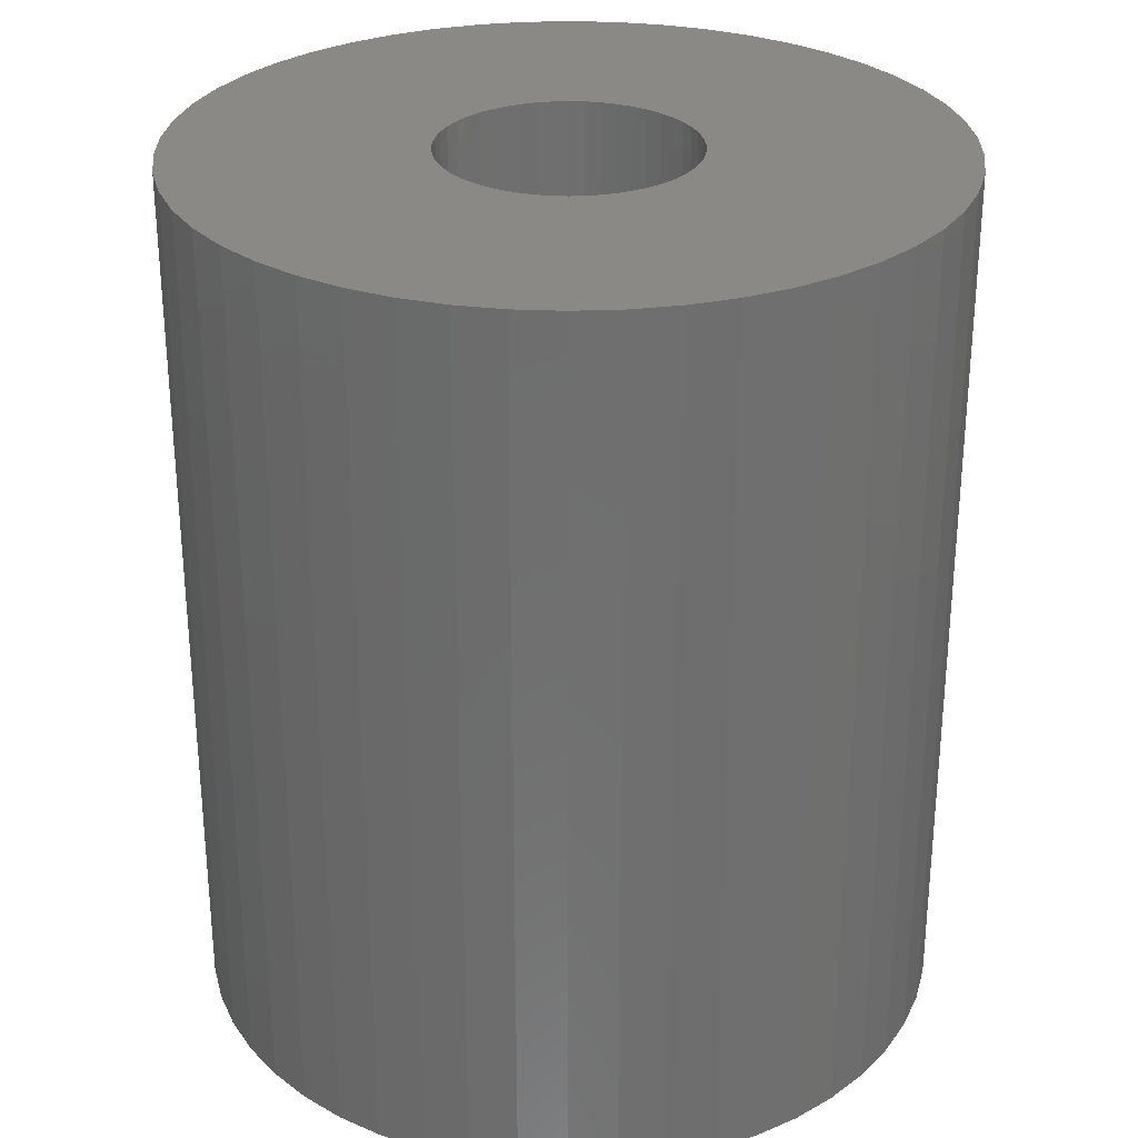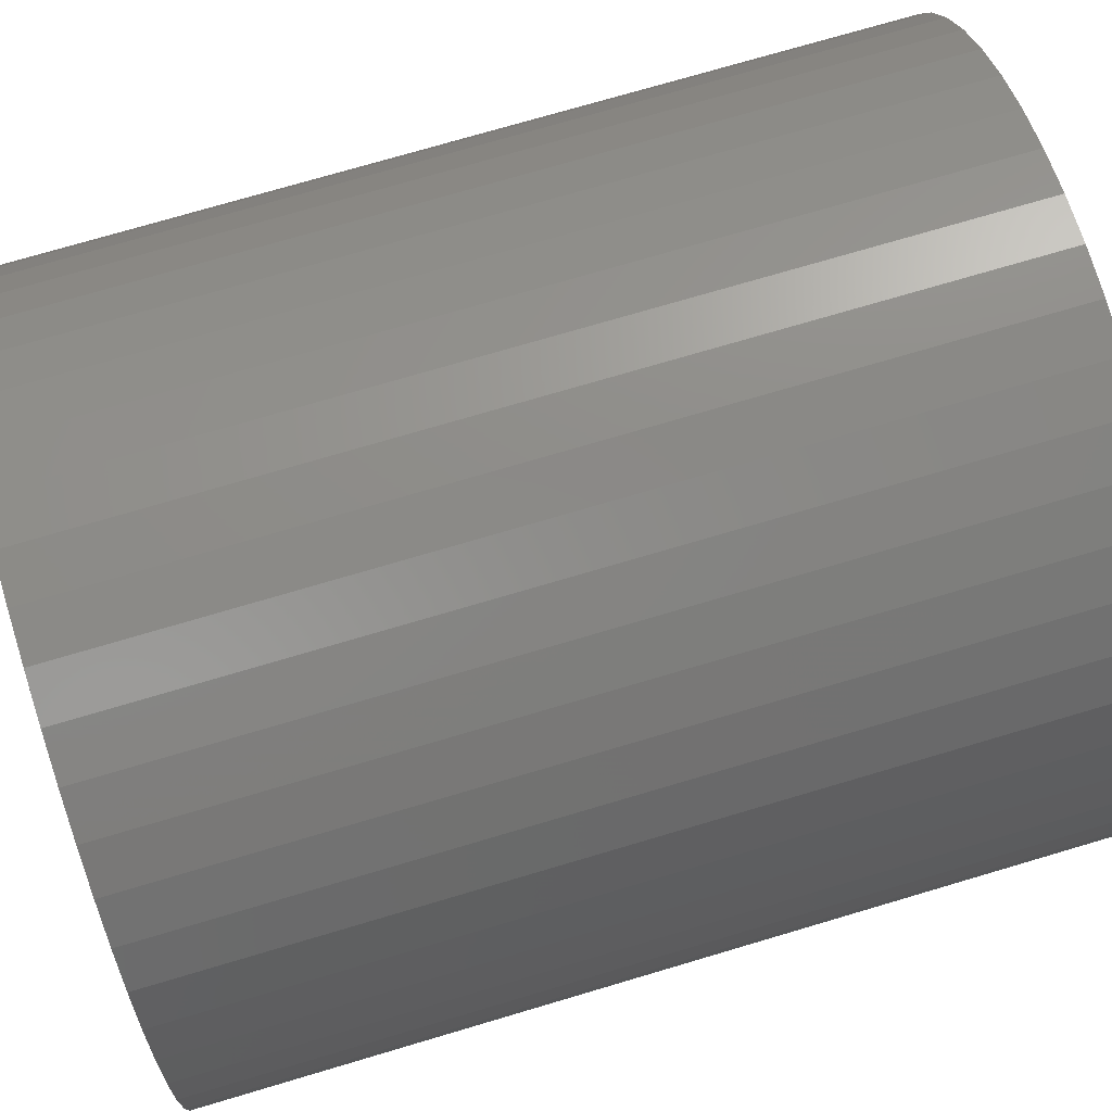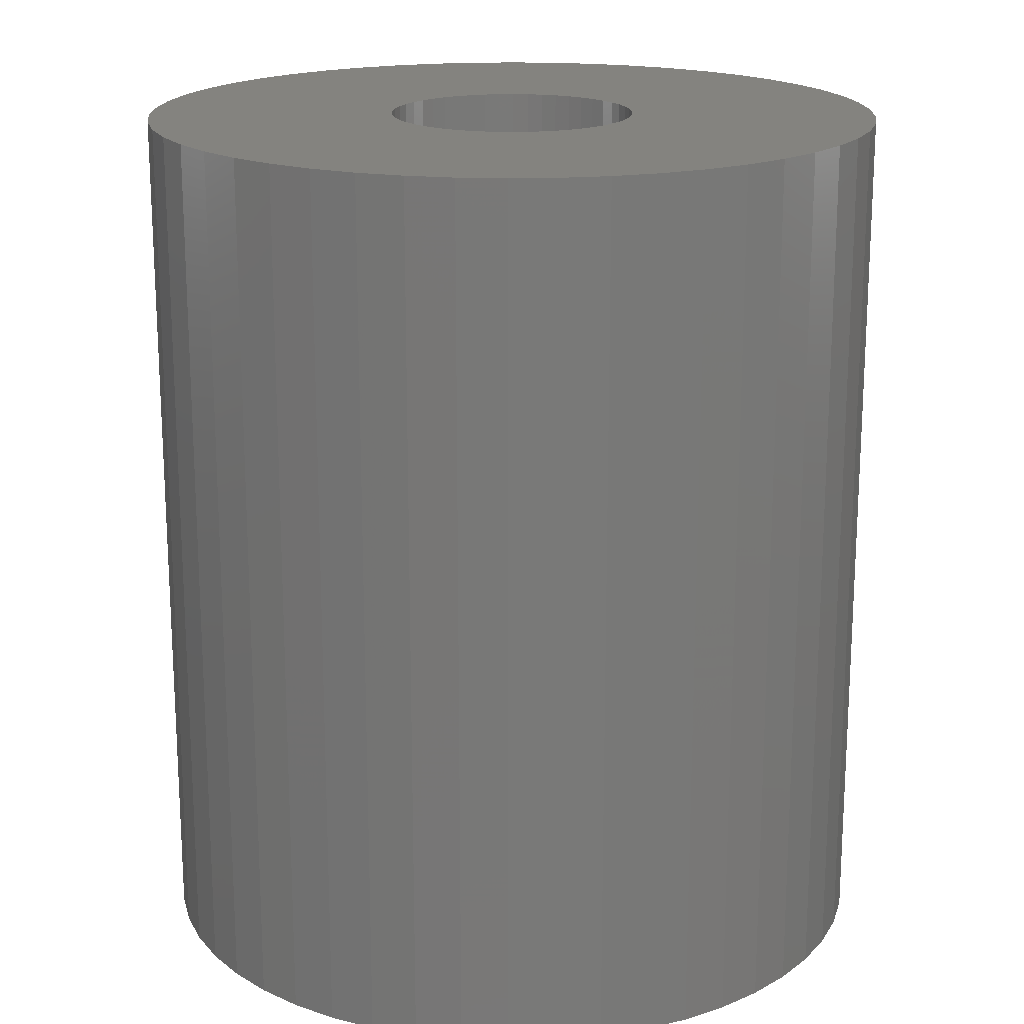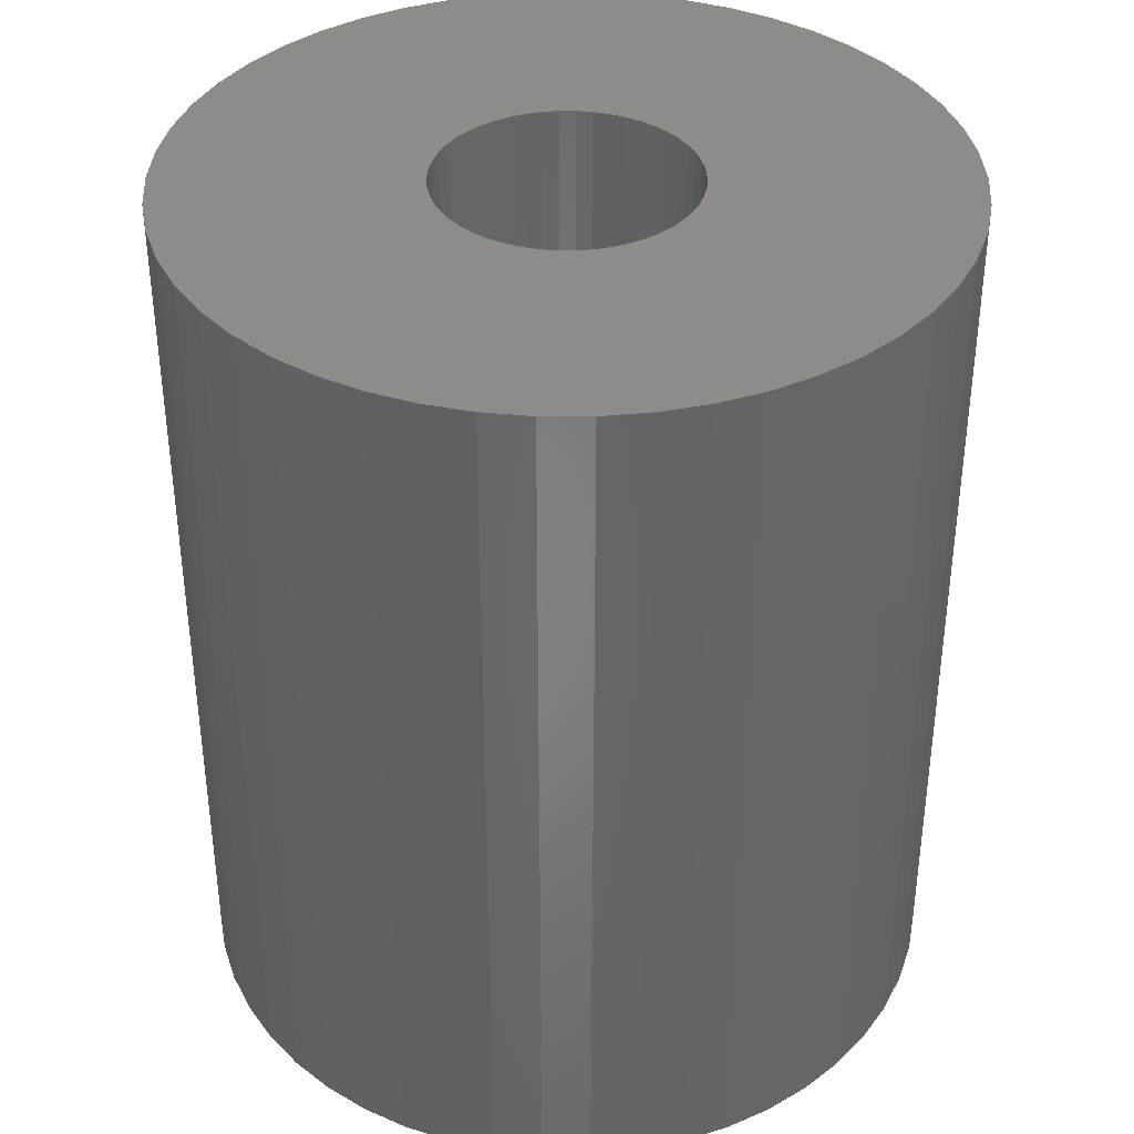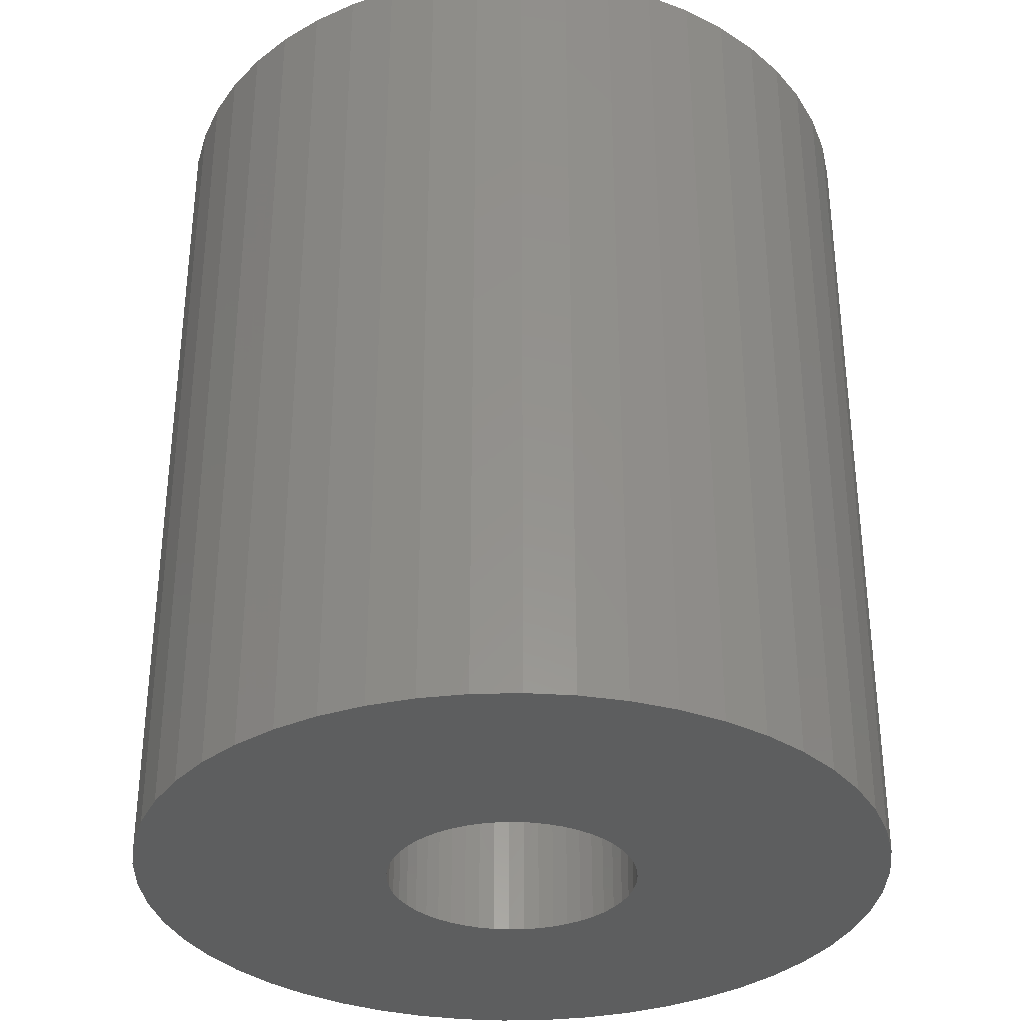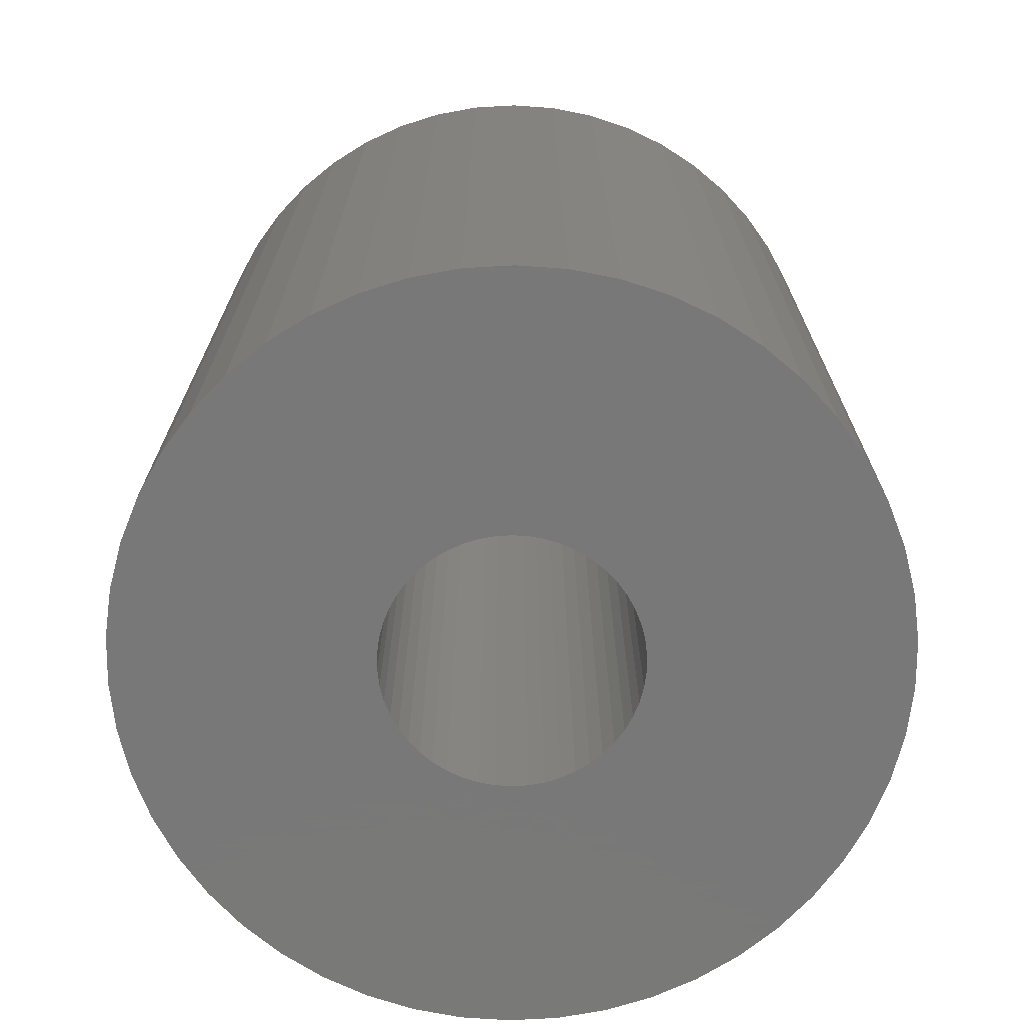
<metadata>
{"format":"stl","ext":"stl","renderer":"f3d","projection":"perspective","resolution":1024,"background":"white","views":[{"elev":28.8,"azim":140.6,"up":"+Z"},{"elev":74.2,"azim":-106.5,"up":"+Y"},{"elev":18.3,"azim":40.2,"up":"+Z"},{"elev":37.7,"azim":36.1,"up":"+Z"},{"elev":-33.6,"azim":-91.5,"up":"+Z"},{"elev":-71.4,"azim":-68.8,"up":"+Z"}]}
</metadata>
<code>
# stl→obj: 200 verts, 400 faces
v 18 0 21
v 17.86 2.256 -21
v 17.86 2.256 21
v 18 0 -21
v -18 0 -21
v -17.86 2.256 21
v -17.86 2.256 -21
v -18 0 21
v 1.13 17.96 -21
v -1.13 17.96 21
v 1.13 17.96 21
v -1.13 17.96 -21
v -1.13 -17.96 -21
v 1.13 -17.96 21
v -1.13 -17.96 21
v 1.13 -17.96 -21
v 13.12 12.32 -21
v 11.47 13.87 21
v 13.12 12.32 21
v 11.47 13.87 -21
v -11.47 13.87 -21
v -13.12 12.32 21
v -11.47 13.87 21
v -13.12 12.32 -21
v -5.562 17.12 -21
v -7.664 16.29 21
v -5.562 17.12 21
v -7.664 16.29 -21
v 16.74 6.626 21
v 15.77 8.672 -21
v 15.77 8.672 21
v 16.74 6.626 -21
v 17.43 4.476 -21
v 17.43 4.476 21
v 14.56 10.58 -21
v 14.56 10.58 21
v 7.664 16.29 -21
v 5.562 17.12 21
v 7.664 16.29 21
v 5.562 17.12 -21
v 3.373 17.68 21
v 3.373 17.68 -21
v 9.645 15.2 -21
v 9.645 15.2 21
v -16.74 6.626 -21
v -15.77 8.672 21
v -15.77 8.672 -21
v -16.74 6.626 21
v -14.56 10.58 -21
v -14.56 10.58 21
v -17.43 4.476 -21
v -17.43 4.476 21
v -9.645 15.2 21
v -9.645 15.2 -21
v -3.373 17.68 21
v -3.373 17.68 -21
v 3.373 -17.68 21
v 3.373 -17.68 -21
v 5.562 -17.12 -21
v 7.664 -16.29 21
v 5.562 -17.12 21
v 7.664 -16.29 -21
v 6 0 21
v 5.953 0.752 21
v 17.86 -2.256 21
v 5.811 1.492 21
v 5.953 -0.752 21
v 5.579 2.209 21
v 17.43 -4.476 21
v 5.258 2.891 21
v 5.811 -1.492 21
v 4.854 3.527 21
v 16.74 -6.626 21
v 4.374 4.107 21
v 5.579 -2.209 21
v 3.825 4.623 21
v 15.77 -8.672 21
v 3.215 5.066 21
v 5.258 -2.891 21
v 14.56 -10.58 21
v 2.555 5.429 21
v 1.854 5.706 21
v 1.124 5.894 21
v 0.3767 5.988 21
v -0.3767 5.988 21
v -1.124 5.894 21
v -1.854 5.706 21
v -2.555 5.429 21
v -3.215 5.066 21
v -3.825 4.623 21
v -4.374 4.107 21
v -4.854 3.527 21
v -5.258 2.891 21
v 4.854 -3.527 21
v 13.12 -12.32 21
v 4.374 -4.107 21
v 11.47 -13.87 21
v 3.825 -4.623 21
v 9.645 -15.2 21
v 3.215 -5.066 21
v 2.555 -5.429 21
v 1.854 -5.706 21
v 1.124 -5.894 21
v 0.3767 -5.988 21
v -0.3767 -5.988 21
v -1.124 -5.894 21
v -3.373 -17.68 21
v -1.854 -5.706 21
v -5.562 -17.12 21
v -2.555 -5.429 21
v -7.664 -16.29 21
v -3.215 -5.066 21
v -9.645 -15.2 21
v -3.825 -4.623 21
v -11.47 -13.87 21
v -4.374 -4.107 21
v -13.12 -12.32 21
v -4.854 -3.527 21
v -14.56 -10.58 21
v -5.258 -2.891 21
v -15.77 -8.672 21
v -5.579 -2.209 21
v -16.74 -6.626 21
v -5.811 -1.492 21
v -17.43 -4.476 21
v -5.953 -0.752 21
v -17.86 -2.256 21
v -6 0 21
v -5.579 2.209 21
v -5.811 1.492 21
v -5.953 0.752 21
v 17.86 -2.256 -21
v 14.56 -10.58 -21
v 13.12 -12.32 -21
v 17.43 -4.476 -21
v 16.74 -6.626 -21
v -13.12 -12.32 -21
v -11.47 -13.87 -21
v -15.77 -8.672 -21
v -16.74 -6.626 -21
v -14.56 -10.58 -21
v 6 0 -21
v 5.953 -0.752 -21
v 5.811 -1.492 -21
v 5.953 0.752 -21
v 5.579 -2.209 -21
v 15.77 -8.672 -21
v 5.258 -2.891 -21
v 5.811 1.492 -21
v 4.854 -3.527 -21
v 4.374 -4.107 -21
v 11.47 -13.87 -21
v 5.579 2.209 -21
v 3.825 -4.623 -21
v 9.645 -15.2 -21
v 3.215 -5.066 -21
v 5.258 2.891 -21
v 2.555 -5.429 -21
v 1.854 -5.706 -21
v 1.124 -5.894 -21
v 0.3767 -5.988 -21
v -0.3767 -5.988 -21
v -1.124 -5.894 -21
v -3.373 -17.68 -21
v -1.854 -5.706 -21
v -5.562 -17.12 -21
v -2.555 -5.429 -21
v -7.664 -16.29 -21
v -3.215 -5.066 -21
v -9.645 -15.2 -21
v -3.825 -4.623 -21
v -4.374 -4.107 -21
v -4.854 -3.527 -21
v -5.258 -2.891 -21
v 4.854 3.527 -21
v 4.374 4.107 -21
v 3.825 4.623 -21
v 3.215 5.066 -21
v 2.555 5.429 -21
v 1.854 5.706 -21
v 1.124 5.894 -21
v 0.3767 5.988 -21
v -0.3767 5.988 -21
v -1.124 5.894 -21
v -1.854 5.706 -21
v -2.555 5.429 -21
v -3.215 5.066 -21
v -3.825 4.623 -21
v -4.374 4.107 -21
v -4.854 3.527 -21
v -5.258 2.891 -21
v -5.579 2.209 -21
v -5.811 1.492 -21
v -5.953 0.752 -21
v -6 0 -21
v -5.579 -2.209 -21
v -5.811 -1.492 -21
v -17.43 -4.476 -21
v -5.953 -0.752 -21
v -17.86 -2.256 -21
f 1 2 3
f 2 1 4
f 5 6 7
f 6 5 8
f 9 10 11
f 10 9 12
f 13 14 15
f 14 13 16
f 17 18 19
f 18 17 20
f 21 22 23
f 22 21 24
f 25 26 27
f 26 25 28
f 29 30 31
f 30 29 32
f 3 33 34
f 33 3 2
f 31 35 36
f 35 31 30
f 37 38 39
f 38 37 40
f 40 41 38
f 41 40 42
f 43 39 44
f 39 43 37
f 45 46 47
f 46 45 48
f 49 22 24
f 22 49 50
f 51 48 45
f 48 51 52
f 28 53 26
f 53 28 54
f 12 55 10
f 55 12 56
f 16 57 14
f 57 16 58
f 59 60 61
f 60 59 62
f 34 32 29
f 32 34 33
f 36 17 19
f 17 36 35
f 42 11 41
f 11 42 9
f 20 44 18
f 44 20 43
f 47 50 49
f 50 47 46
f 7 52 51
f 52 7 6
f 63 1 3
f 64 3 34
f 1 63 65
f 66 34 29
f 67 65 63
f 68 29 31
f 65 67 69
f 70 31 36
f 71 69 67
f 72 36 19
f 69 71 73
f 74 19 18
f 75 73 71
f 76 18 44
f 73 75 77
f 78 44 39
f 79 77 75
f 77 79 80
f 3 64 63
f 34 66 64
f 29 68 66
f 81 39 38
f 31 70 68
f 36 72 70
f 19 74 72
f 18 76 74
f 82 38 41
f 44 78 76
f 39 81 78
f 38 82 81
f 83 41 11
f 41 83 82
f 11 84 83
f 11 85 84
f 10 85 11
f 85 10 86
f 55 86 10
f 86 55 87
f 27 87 55
f 87 27 88
f 26 88 27
f 88 26 89
f 53 89 26
f 89 53 90
f 23 90 53
f 90 23 91
f 22 91 23
f 91 22 92
f 50 92 22
f 92 50 93
f 94 80 79
f 80 94 95
f 96 95 94
f 95 96 97
f 98 97 96
f 97 98 99
f 100 99 98
f 99 100 60
f 101 60 100
f 60 101 61
f 102 61 101
f 61 102 57
f 103 57 102
f 57 103 14
f 104 14 103
f 105 14 104
f 15 105 106
f 105 15 14
f 107 106 108
f 109 108 110
f 111 110 112
f 106 107 15
f 113 112 114
f 115 114 116
f 117 116 118
f 119 118 120
f 108 109 107
f 121 120 122
f 123 122 124
f 125 124 126
f 127 126 128
f 46 93 50
f 110 111 109
f 93 46 129
f 112 113 111
f 48 129 46
f 114 115 113
f 129 48 130
f 116 117 115
f 52 130 48
f 118 119 117
f 130 52 131
f 120 121 119
f 6 131 52
f 122 123 121
f 131 6 128
f 124 125 123
f 8 128 6
f 126 127 125
f 128 8 127
f 54 23 53
f 23 54 21
f 56 27 55
f 27 56 25
f 65 4 1
f 4 65 132
f 95 133 80
f 133 95 134
f 73 135 69
f 135 73 136
f 69 132 65
f 132 69 135
f 137 115 117
f 115 137 138
f 139 123 140
f 123 139 121
f 137 119 141
f 119 137 117
f 142 4 132
f 143 132 135
f 4 142 2
f 144 135 136
f 145 2 142
f 146 136 147
f 2 145 33
f 148 147 133
f 149 33 145
f 150 133 134
f 33 149 32
f 151 134 152
f 153 32 149
f 154 152 155
f 32 153 30
f 156 155 62
f 157 30 153
f 30 157 35
f 132 143 142
f 135 144 143
f 136 146 144
f 158 62 59
f 147 148 146
f 133 150 148
f 134 151 150
f 152 154 151
f 159 59 58
f 155 156 154
f 62 158 156
f 59 159 158
f 160 58 16
f 58 160 159
f 16 161 160
f 16 162 161
f 13 162 16
f 162 13 163
f 164 163 13
f 163 164 165
f 166 165 164
f 165 166 167
f 168 167 166
f 167 168 169
f 170 169 168
f 169 170 171
f 138 171 170
f 171 138 172
f 137 172 138
f 172 137 173
f 141 173 137
f 173 141 174
f 175 35 157
f 35 175 17
f 176 17 175
f 17 176 20
f 177 20 176
f 20 177 43
f 178 43 177
f 43 178 37
f 179 37 178
f 37 179 40
f 180 40 179
f 40 180 42
f 181 42 180
f 42 181 9
f 182 9 181
f 183 9 182
f 12 183 184
f 183 12 9
f 56 184 185
f 25 185 186
f 28 186 187
f 184 56 12
f 54 187 188
f 21 188 189
f 24 189 190
f 49 190 191
f 185 25 56
f 47 191 192
f 45 192 193
f 51 193 194
f 7 194 195
f 139 174 141
f 186 28 25
f 174 139 196
f 187 54 28
f 140 196 139
f 188 21 54
f 196 140 197
f 189 24 21
f 198 197 140
f 190 49 24
f 197 198 199
f 191 47 49
f 200 199 198
f 192 45 47
f 199 200 195
f 193 51 45
f 5 195 200
f 194 7 51
f 195 5 7
f 62 99 60
f 99 62 155
f 80 147 77
f 147 80 133
f 140 125 198
f 125 140 123
f 58 61 57
f 61 58 59
f 77 136 73
f 136 77 147
f 164 15 107
f 15 164 13
f 168 109 111
f 109 168 166
f 170 111 113
f 111 170 168
f 141 121 139
f 121 141 119
f 198 127 200
f 127 198 125
f 200 8 5
f 8 200 127
f 152 95 97
f 95 152 134
f 155 97 99
f 97 155 152
f 166 107 109
f 107 166 164
f 138 113 115
f 113 138 170
f 142 64 145
f 64 142 63
f 128 194 131
f 194 128 195
f 183 84 85
f 84 183 182
f 161 105 104
f 105 161 162
f 177 74 76
f 74 177 176
f 189 90 91
f 90 189 188
f 186 87 88
f 87 186 185
f 150 79 148
f 79 150 94
f 153 70 157
f 70 153 68
f 145 66 149
f 66 145 64
f 180 81 82
f 81 180 179
f 181 82 83
f 82 181 180
f 179 78 81
f 78 179 178
f 129 191 93
f 191 129 192
f 130 192 129
f 192 130 193
f 184 85 86
f 85 184 183
f 160 104 103
f 104 160 161
f 158 102 101
f 102 158 159
f 149 68 153
f 68 149 66
f 175 74 176
f 74 175 72
f 157 72 175
f 72 157 70
f 182 83 84
f 83 182 181
f 178 76 78
f 76 178 177
f 93 190 92
f 190 93 191
f 92 189 91
f 189 92 190
f 131 193 130
f 193 131 194
f 187 88 89
f 88 187 186
f 188 89 90
f 89 188 187
f 185 86 87
f 86 185 184
f 151 98 96
f 98 151 154
f 144 67 143
f 67 144 71
f 120 196 122
f 196 120 174
f 118 174 120
f 174 118 173
f 148 75 146
f 75 148 79
f 151 94 150
f 94 151 96
f 143 63 142
f 63 143 67
f 116 173 118
f 173 116 172
f 122 197 124
f 197 122 196
f 159 103 102
f 103 159 160
f 154 100 98
f 100 154 156
f 156 101 100
f 101 156 158
f 146 71 144
f 71 146 75
f 162 106 105
f 106 162 163
f 163 108 106
f 108 163 165
f 124 199 126
f 199 124 197
f 126 195 128
f 195 126 199
f 165 110 108
f 110 165 167
f 167 112 110
f 112 167 169
f 169 114 112
f 114 169 171
f 171 116 114
f 116 171 172

</code>
